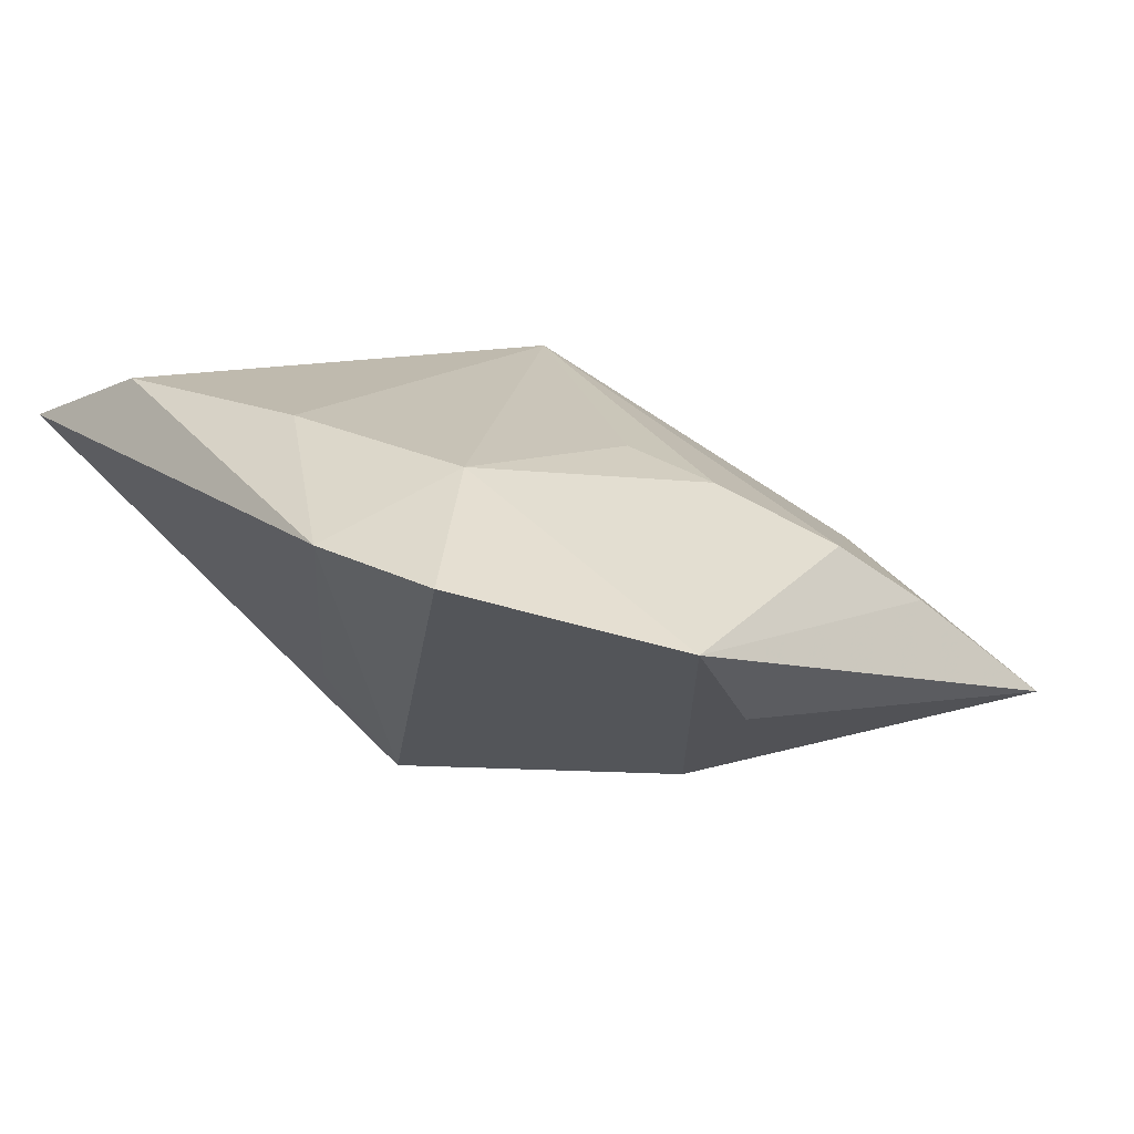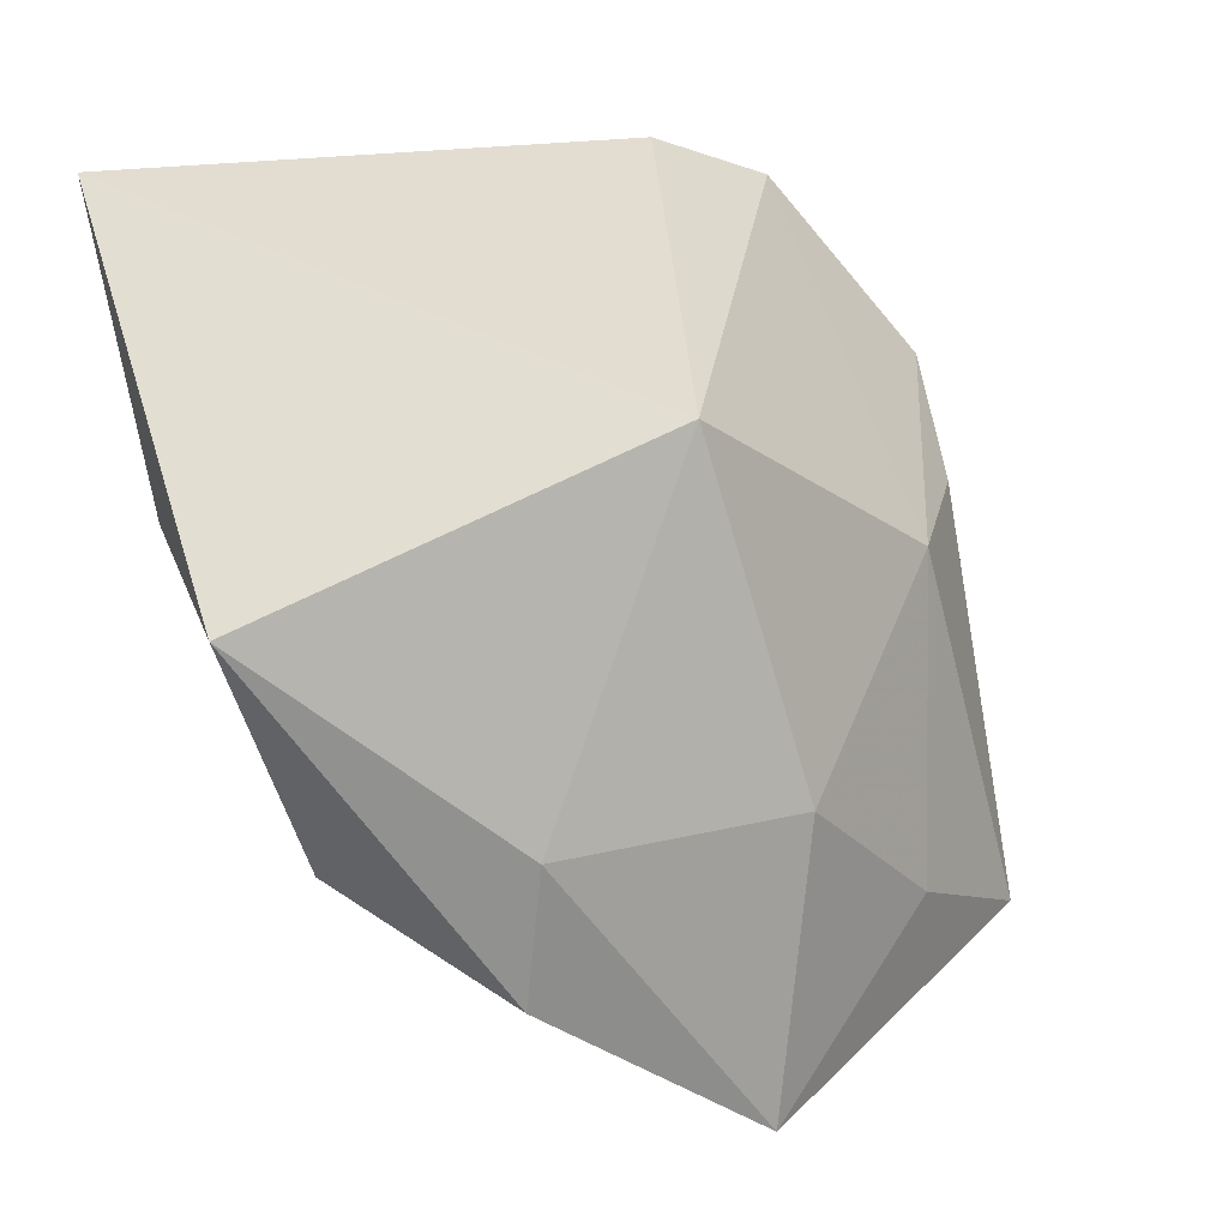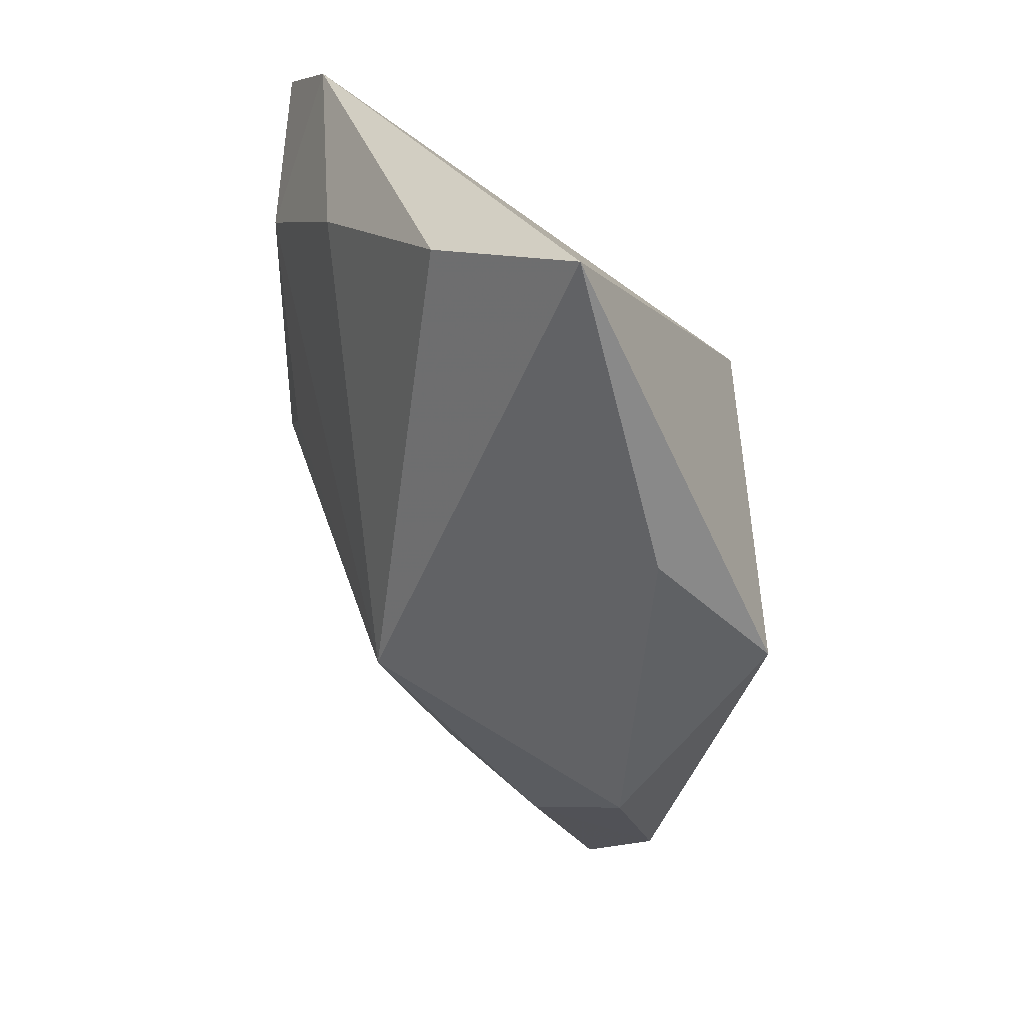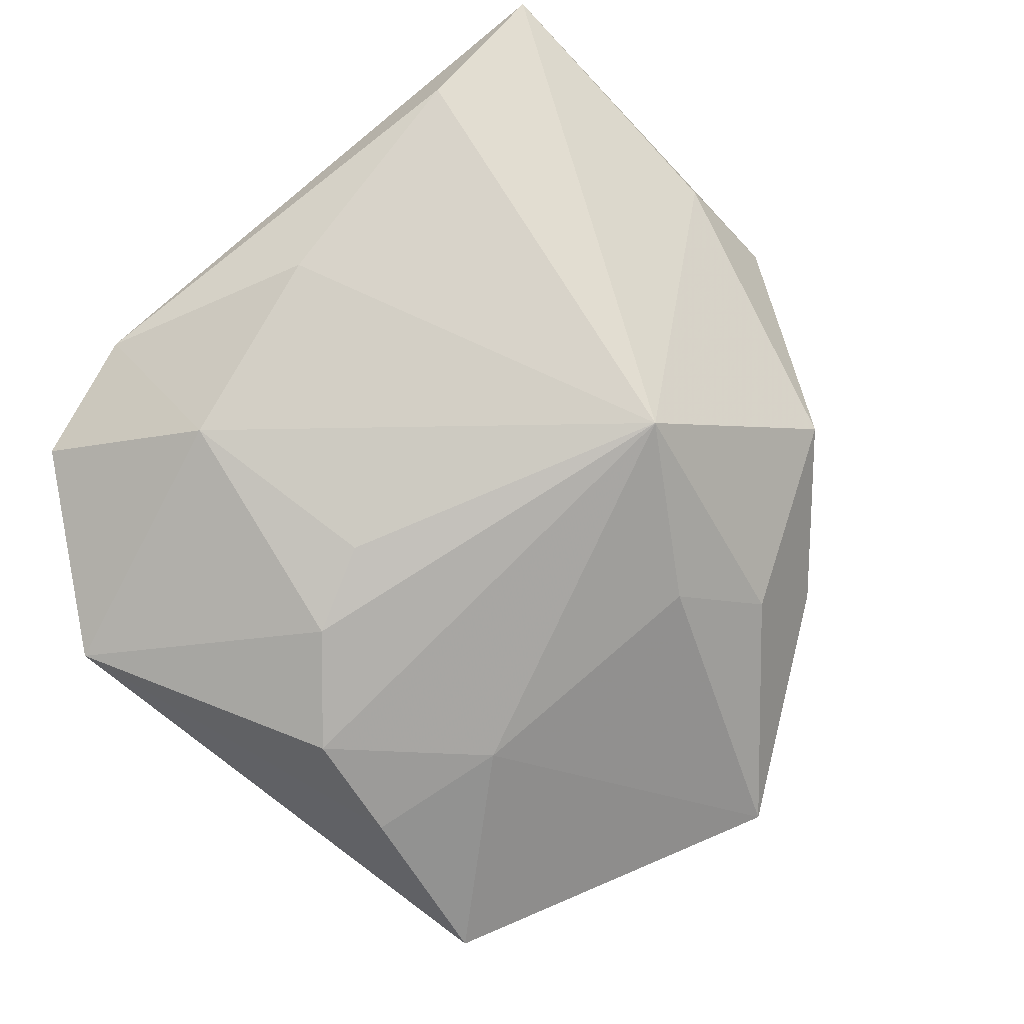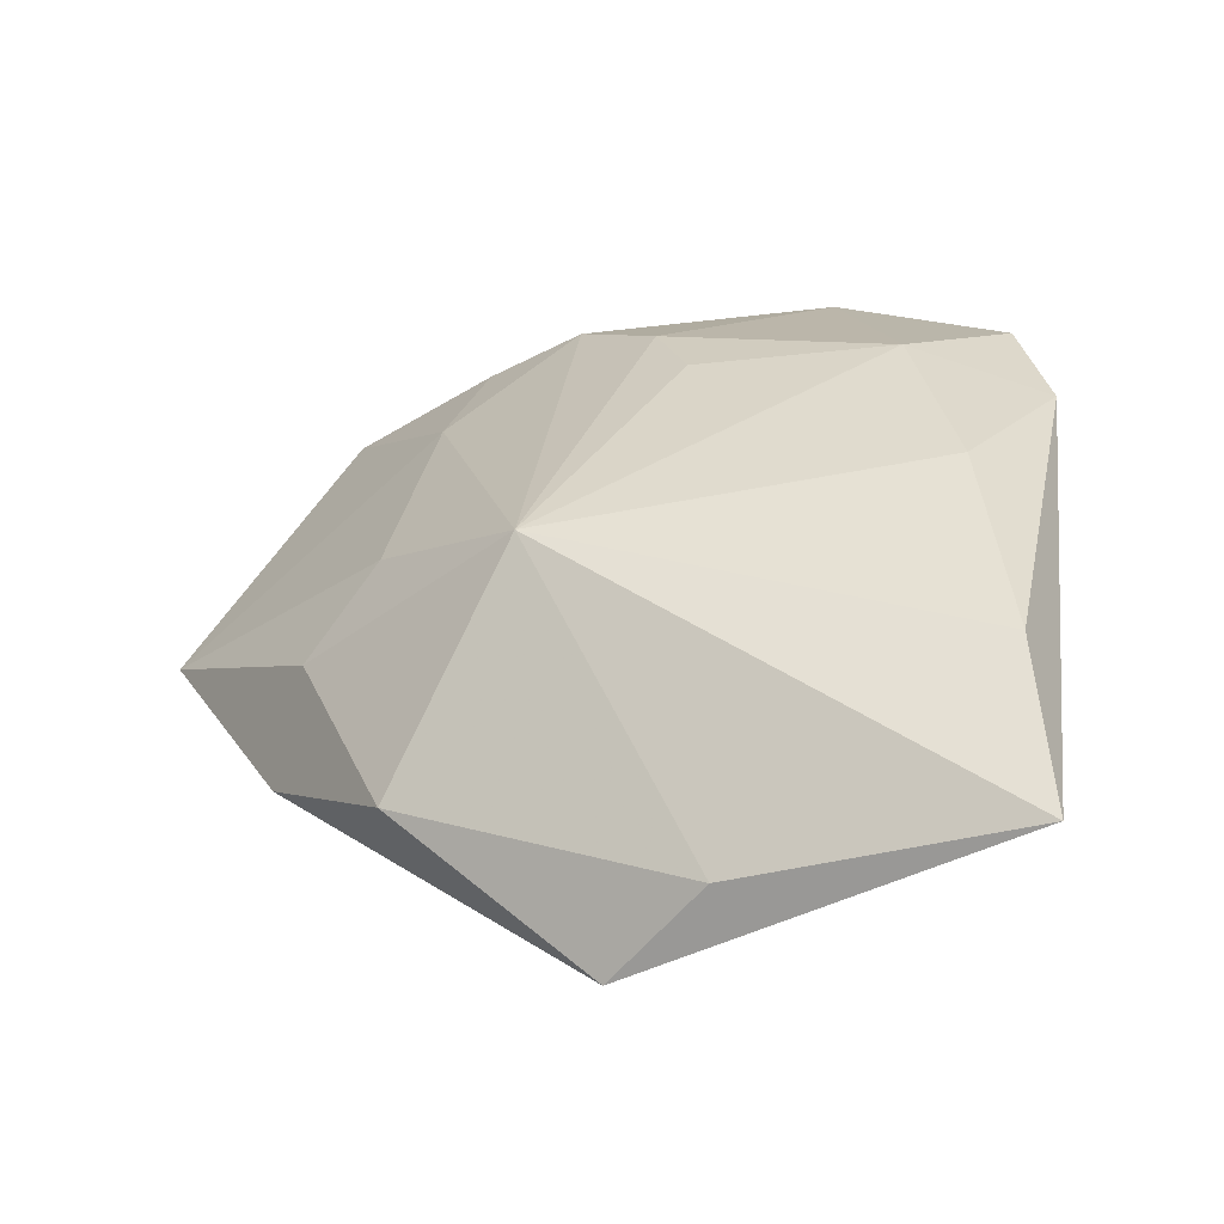
<metadata>
{"format":"obj","ext":"obj","renderer":"f3d","projection":"perspective","resolution":1024,"background":"white","views":[{"elev":15.8,"azim":-131.7,"up":"+Z"},{"elev":1.5,"azim":139.3,"up":"+Y"},{"elev":17.4,"azim":65.3,"up":"+Y"},{"elev":76.0,"azim":-49.8,"up":"+Z"},{"elev":39.3,"azim":89.4,"up":"+Z"}]}
</metadata>
<code>
v -0.01453 0.01923 0.01349
v -0.01854 0.001419 -0.01267
v 0.007376 -0.02574 0.0003919
v -0.01848 -0.01645 0.002802
v -0.01297 0.03116 0.009686
v -0.02929 -0.01292 0.0007401
v 0.01034 -0.009899 0.015
v -0.0348 0.01605 0.003893
v -0.03186 -0.02438 -0.008458
v 0.02147 0.02366 0.015
v -0.005736 -0.03741 -0.01115
v 0.02297 -0.01934 0.0008611
v -0.01865 -0.02232 -0.01254
v 0.03281 0.002837 0.003275
v -0.01359 0.002773 0.01234
v 0.0144 -0.01816 -0.0111
v 0.01254 -0.02808 -0.007324
v 0.001594 0.02217 0.015
v 0.00816 0.01542 -0.008215
v -0.02055 0.0005461 0.01042
v 0.002066 -0.0201 0.005931
v -0.02354 0.0292 0.008537
v 0.03438 0.02482 0.01015
v 0.03438 -0.004093 -0.00465
v -0.02966 0.006163 -0.004227
v -0.02766 -0.005346 0.006
v -0.003855 -0.01558 -0.01661
v 0.00663 0.009375 -0.01697
f 19 5 23
f 23 28 19
f 19 28 5
f 23 5 10
f 10 7 23
f 6 8 9
f 24 28 23
f 27 2 28
f 9 8 25
f 25 2 9
f 8 2 25
f 4 6 9
f 9 11 4
f 22 1 5
f 8 1 22
f 5 28 22
f 28 2 22
f 22 2 8
f 7 10 18
f 18 1 7
f 18 10 5
f 5 1 18
f 20 1 8
f 23 7 14
f 14 24 23
f 17 24 12
f 12 14 7
f 24 14 12
f 16 24 17
f 17 11 16
f 16 11 27
f 28 24 16
f 16 27 28
f 13 11 9
f 27 11 13
f 9 2 13
f 2 27 13
f 7 4 21
f 21 4 11
f 7 1 15
f 15 20 7
f 1 20 15
f 26 4 7
f 7 20 26
f 6 4 26
f 8 6 26
f 26 20 8
f 3 11 17
f 17 12 3
f 3 12 7
f 7 21 3
f 3 21 11

</code>
